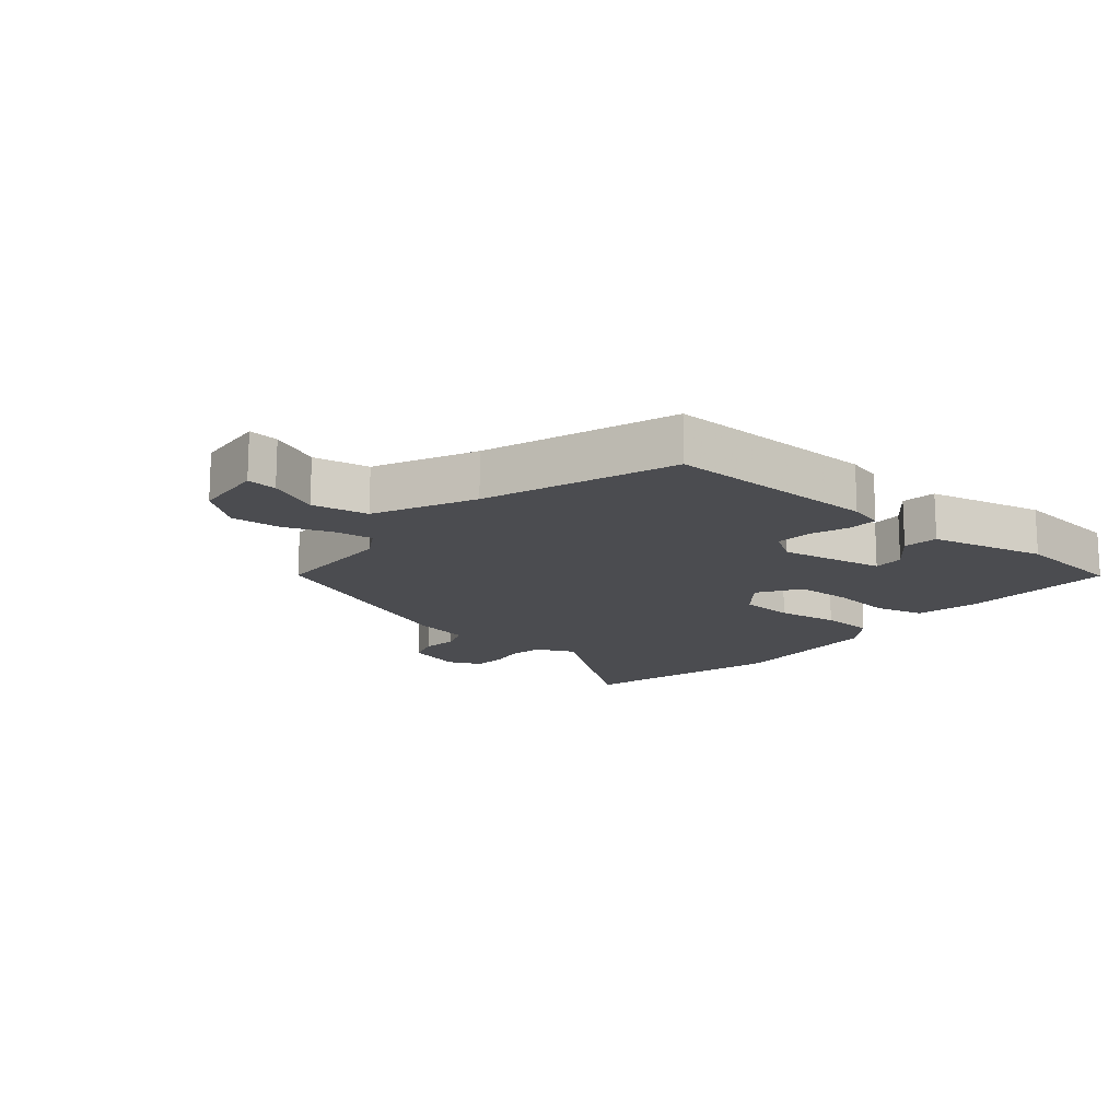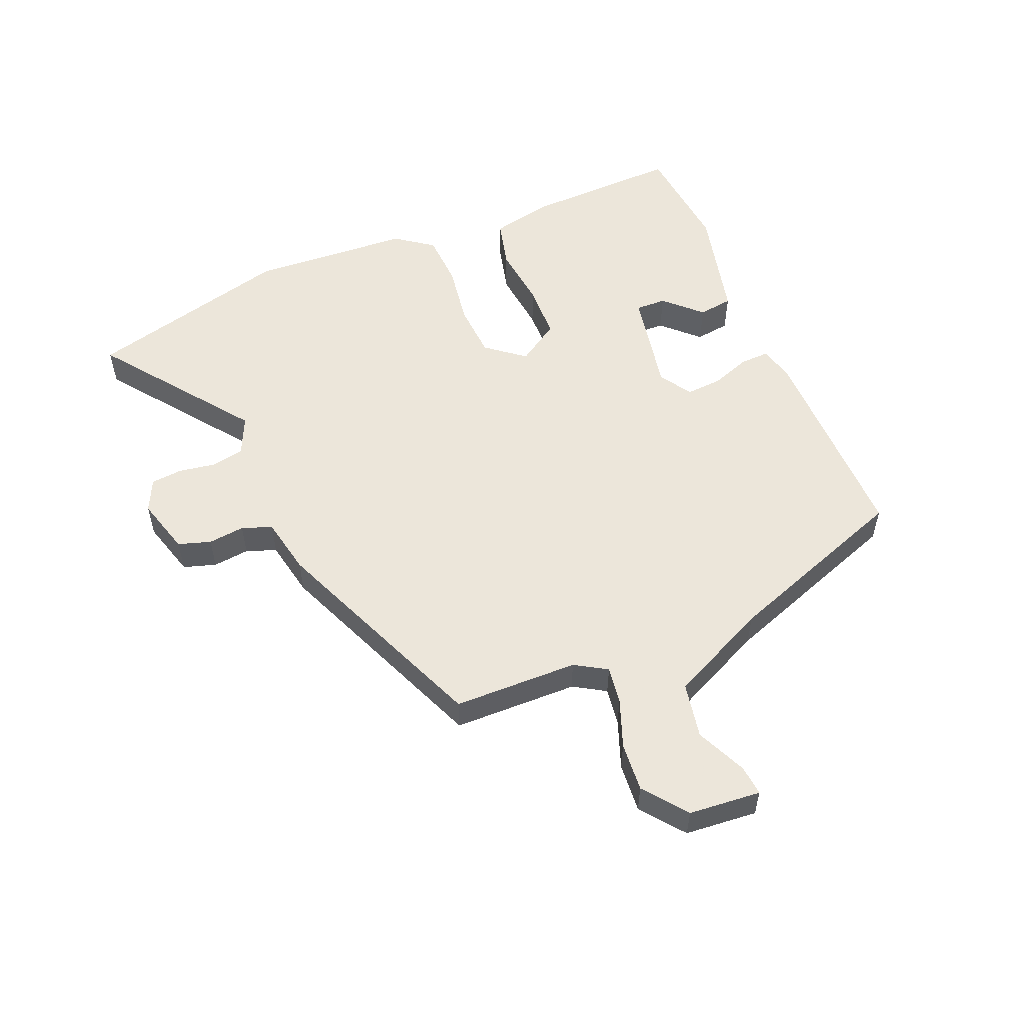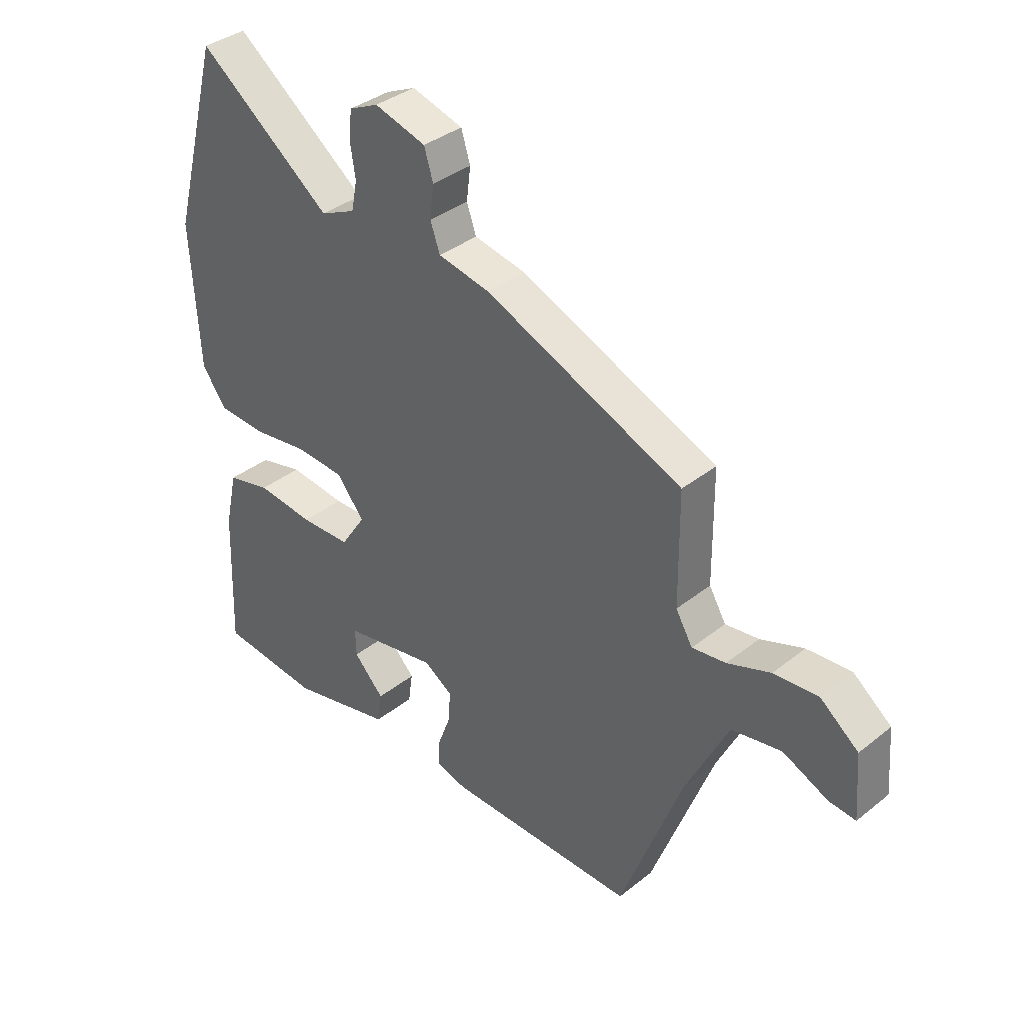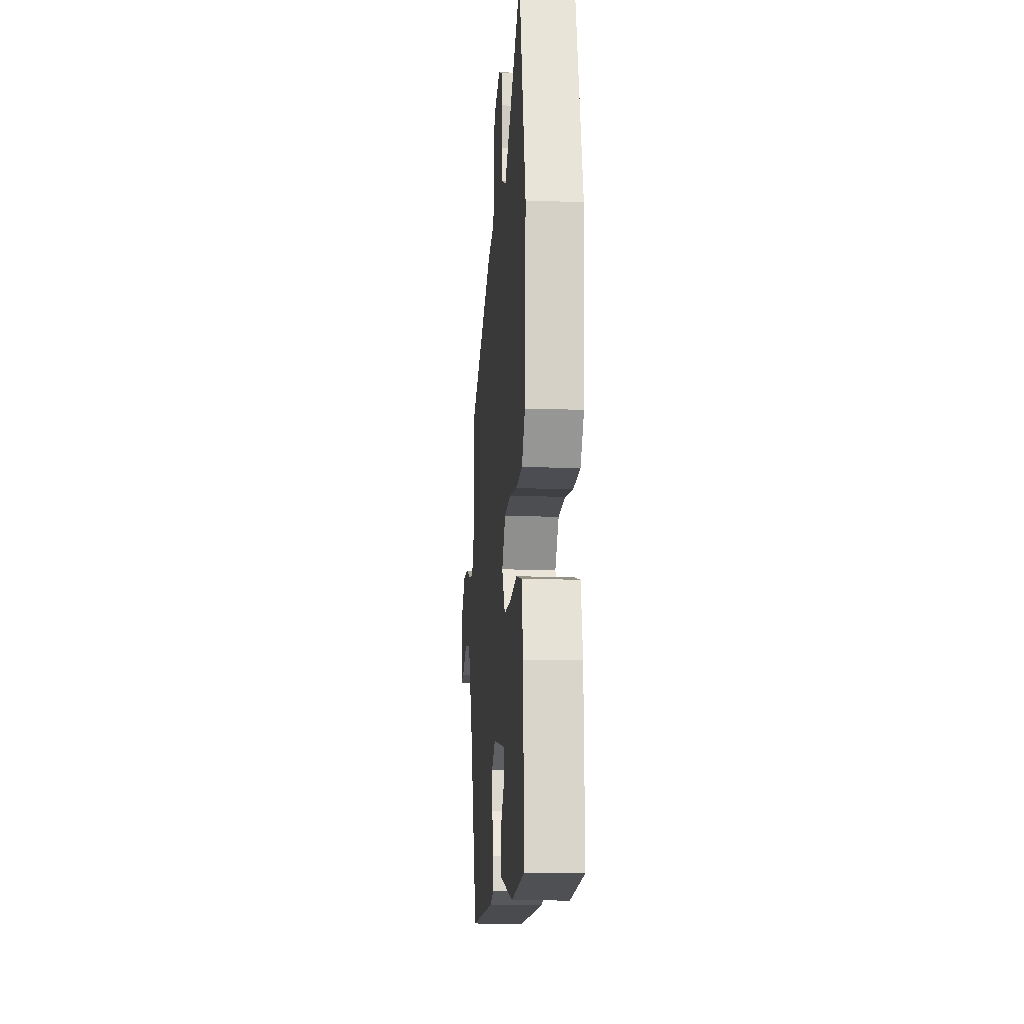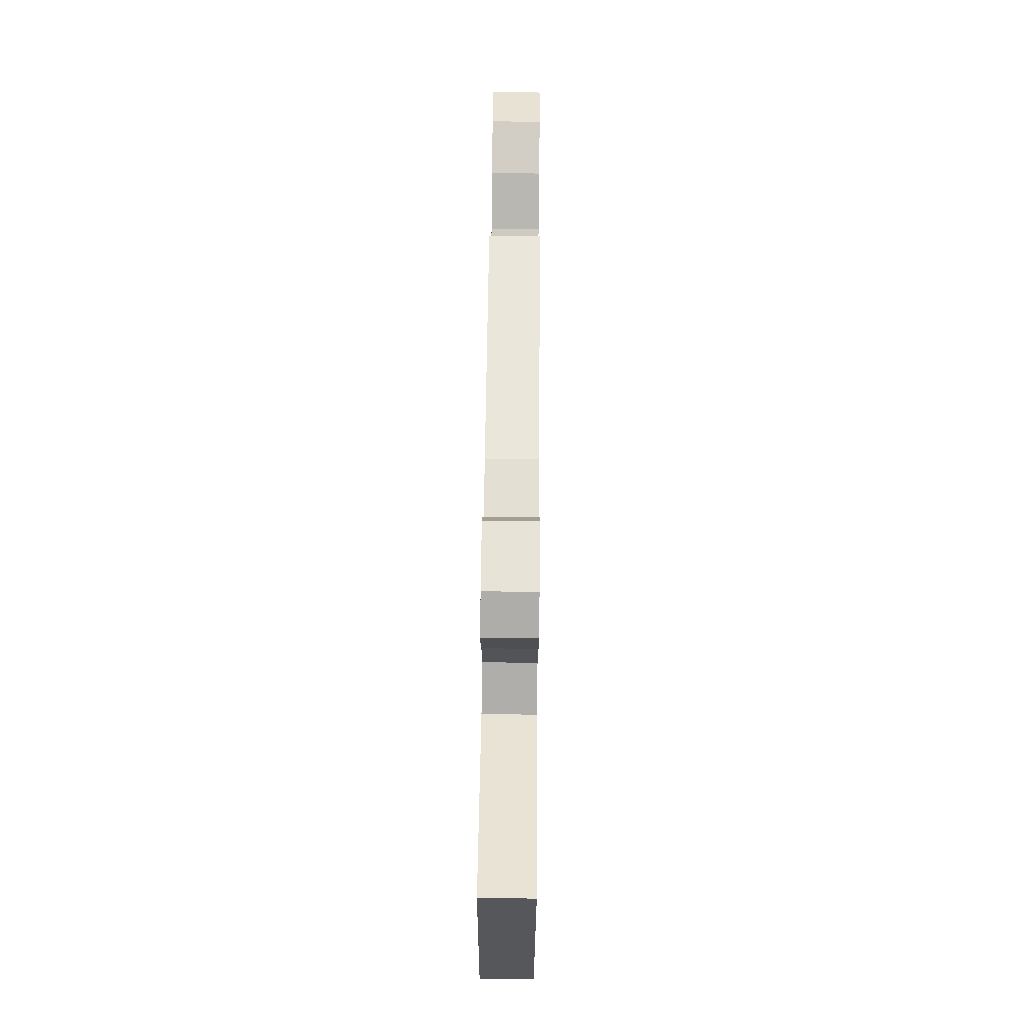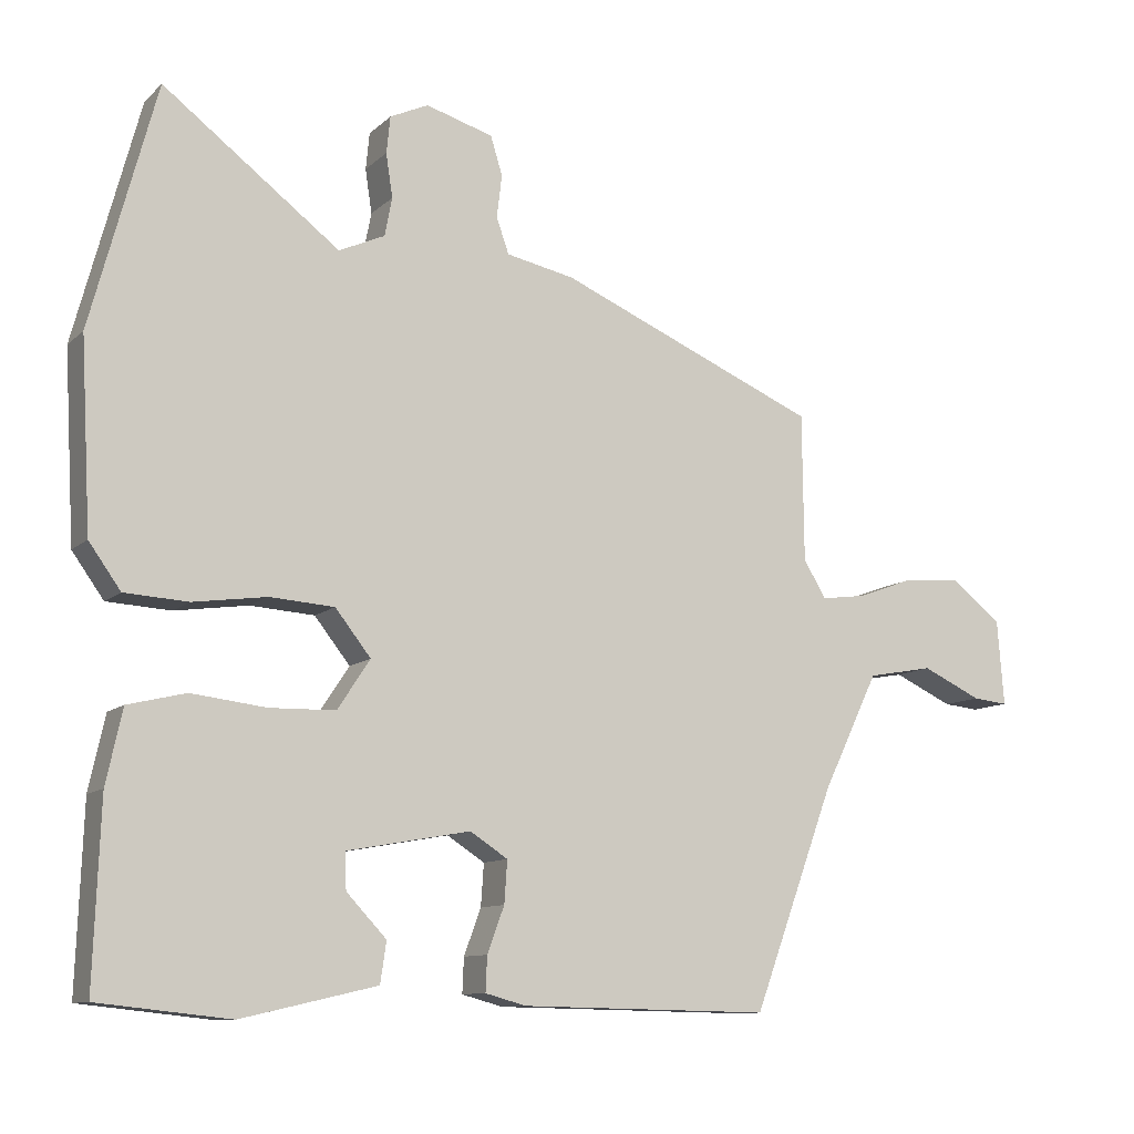
<metadata>
{"format":"obj","ext":"obj","renderer":"f3d","projection":"perspective","resolution":1024,"background":"white","views":[{"elev":-15.2,"azim":140.4,"up":"+Y"},{"elev":54.6,"azim":67.8,"up":"+Y"},{"elev":36.5,"azim":44.1,"up":"+Z"},{"elev":-13.1,"azim":-94.4,"up":"+Z"},{"elev":78.1,"azim":-89.4,"up":"+Z"},{"elev":-10.5,"azim":-26.6,"up":"+Z"}]}
</metadata>
<code>
v 0.461 0.07 0.333
v 0.463 0.07 0.134
v 0.493 0.07 0.083
v 0.553 0.07 0.091
v 0.63 0.07 0.119
v 0.709 0.07 0.125
v 0.777 0.07 0.071
v 0.786 0.07 -0.044
v 0.738 0.07 -0.039
v 0.658 0.07 -0.002
v 0.569 0.07 -0.018
v 0.493 0.07 -0.175
v 0.383 0.07 -0.472
v 0.045 0.07 -0.466
v -0.01 0.07 -0.451
v -0.008 0.07 -0.404
v 0.015 0.07 -0.342
v 0.019 0.07 -0.285
v -0.032 0.07 -0.252
v -0.198 0.07 -0.282
v -0.197 0.07 -0.331
v -0.143 0.07 -0.388
v -0.151 0.07 -0.443
v -0.334 0.07 -0.485
v -0.512 0.07 -0.466
v -0.503 0.07 -0.22
v -0.481 0.07 -0.12
v -0.403 0.07 -0.101
v -0.302 0.07 -0.113
v -0.213 0.07 -0.111
v -0.169 0.07 -0.044
v -0.217 0.07 0.017
v -0.304 0.07 0.023
v -0.403 0.07 0.009
v -0.489 0.07 0.014
v -0.532 0.07 0.074
v -0.546 0.07 0.328
v -0.458 0.07 0.655
v -0.22 0.07 0.474
v -0.158 0.07 0.502
v -0.148 0.07 0.554
v -0.157 0.07 0.613
v -0.152 0.07 0.663
v -0.1 0.07 0.687
v -0.009 0.07 0.66
v 0.007 0.07 0.608
v 0 0.07 0.55
v 0.017 0.07 0.502
v 0.109 0.07 0.483
v 0.461 0 0.333
v 0.463 0 0.134
v 0.493 0 0.083
v 0.553 0 0.091
v 0.63 0 0.119
v 0.709 0 0.125
v 0.777 0 0.071
v 0.786 0 -0.044
v 0.738 0 -0.039
v 0.658 0 -0.002
v 0.569 0 -0.018
v 0.493 0 -0.175
v 0.383 0 -0.472
v 0.045 0 -0.466
v -0.01 0 -0.451
v -0.008 0 -0.404
v 0.015 0 -0.342
v 0.019 0 -0.285
v -0.032 0 -0.252
v -0.198 0 -0.282
v -0.197 0 -0.331
v -0.143 0 -0.388
v -0.151 0 -0.443
v -0.334 0 -0.485
v -0.512 0 -0.466
v -0.503 0 -0.22
v -0.481 0 -0.12
v -0.403 0 -0.101
v -0.302 0 -0.113
v -0.213 0 -0.111
v -0.169 0 -0.044
v -0.217 0 0.017
v -0.304 0 0.023
v -0.403 0 0.009
v -0.489 0 0.014
v -0.532 0 0.074
v -0.546 0 0.328
v -0.458 0 0.655
v -0.22 0 0.474
v -0.158 0 0.502
v -0.148 0 0.554
v -0.157 0 0.613
v -0.152 0 0.663
v -0.1 0 0.687
v -0.009 0 0.66
v 0.007 0 0.608
v 0 0 0.55
v 0.017 0 0.502
v 0.109 0 0.483
f 48 49 1 2
f 45 46 47
f 44 45 47
f 43 44 47
f 42 43 47
f 41 42 47
f 40 41 47 48
f 48 2 3
f 40 48 3
f 39 40 3
f 37 38 39
f 36 37 39
f 35 36 39
f 34 35 39
f 33 34 39
f 32 33 39 3
f 27 28 29
f 26 27 29
f 25 26 29
f 24 25 29
f 23 24 29
f 21 22 23
f 21 23 29
f 20 21 29 30
f 15 16 17
f 14 15 17
f 13 14 17
f 12 13 17
f 11 12 17 18
f 8 9 10
f 7 8 10
f 6 7 10
f 5 6 10
f 4 5 10
f 3 4 10 11
f 31 32 3 11
f 30 31 11
f 20 30 11
f 19 20 11
f 11 18 19
f 51 50 98 97
f 96 95 94
f 96 94 93
f 96 93 92
f 96 92 91
f 96 91 90
f 97 96 90 89
f 52 51 97
f 52 97 89
f 52 89 88
f 88 87 86
f 88 86 85
f 88 85 84
f 88 84 83
f 88 83 82
f 52 88 82 81
f 78 77 76
f 78 76 75
f 78 75 74
f 78 74 73
f 78 73 72
f 72 71 70
f 78 72 70
f 79 78 70 69
f 66 65 64
f 66 64 63
f 66 63 62
f 66 62 61
f 67 66 61 60
f 59 58 57
f 59 57 56
f 59 56 55
f 59 55 54
f 59 54 53
f 60 59 53 52
f 60 52 81 80
f 60 80 79
f 60 79 69
f 60 69 68
f 68 67 60
f 1 50 51 2
f 2 51 52 3
f 3 52 53 4
f 4 53 54 5
f 5 54 55 6
f 6 55 56 7
f 7 56 57 8
f 8 57 58 9
f 9 58 59 10
f 10 59 60 11
f 11 60 61 12
f 12 61 62 13
f 13 62 63 14
f 14 63 64 15
f 15 64 65 16
f 16 65 66 17
f 17 66 67 18
f 18 67 68 19
f 19 68 69 20
f 20 69 70 21
f 21 70 71 22
f 22 71 72 23
f 23 72 73 24
f 24 73 74 25
f 25 74 75 26
f 26 75 76 27
f 27 76 77 28
f 28 77 78 29
f 29 78 79 30
f 30 79 80 31
f 31 80 81 32
f 32 81 82 33
f 33 82 83 34
f 34 83 84 35
f 35 84 85 36
f 36 85 86 37
f 37 86 87 38
f 38 87 88 39
f 39 88 89 40
f 40 89 90 41
f 41 90 91 42
f 42 91 92 43
f 43 92 93 44
f 44 93 94 45
f 45 94 95 46
f 46 95 96 47
f 47 96 97 48
f 48 97 98 49
f 49 98 50 1

</code>
